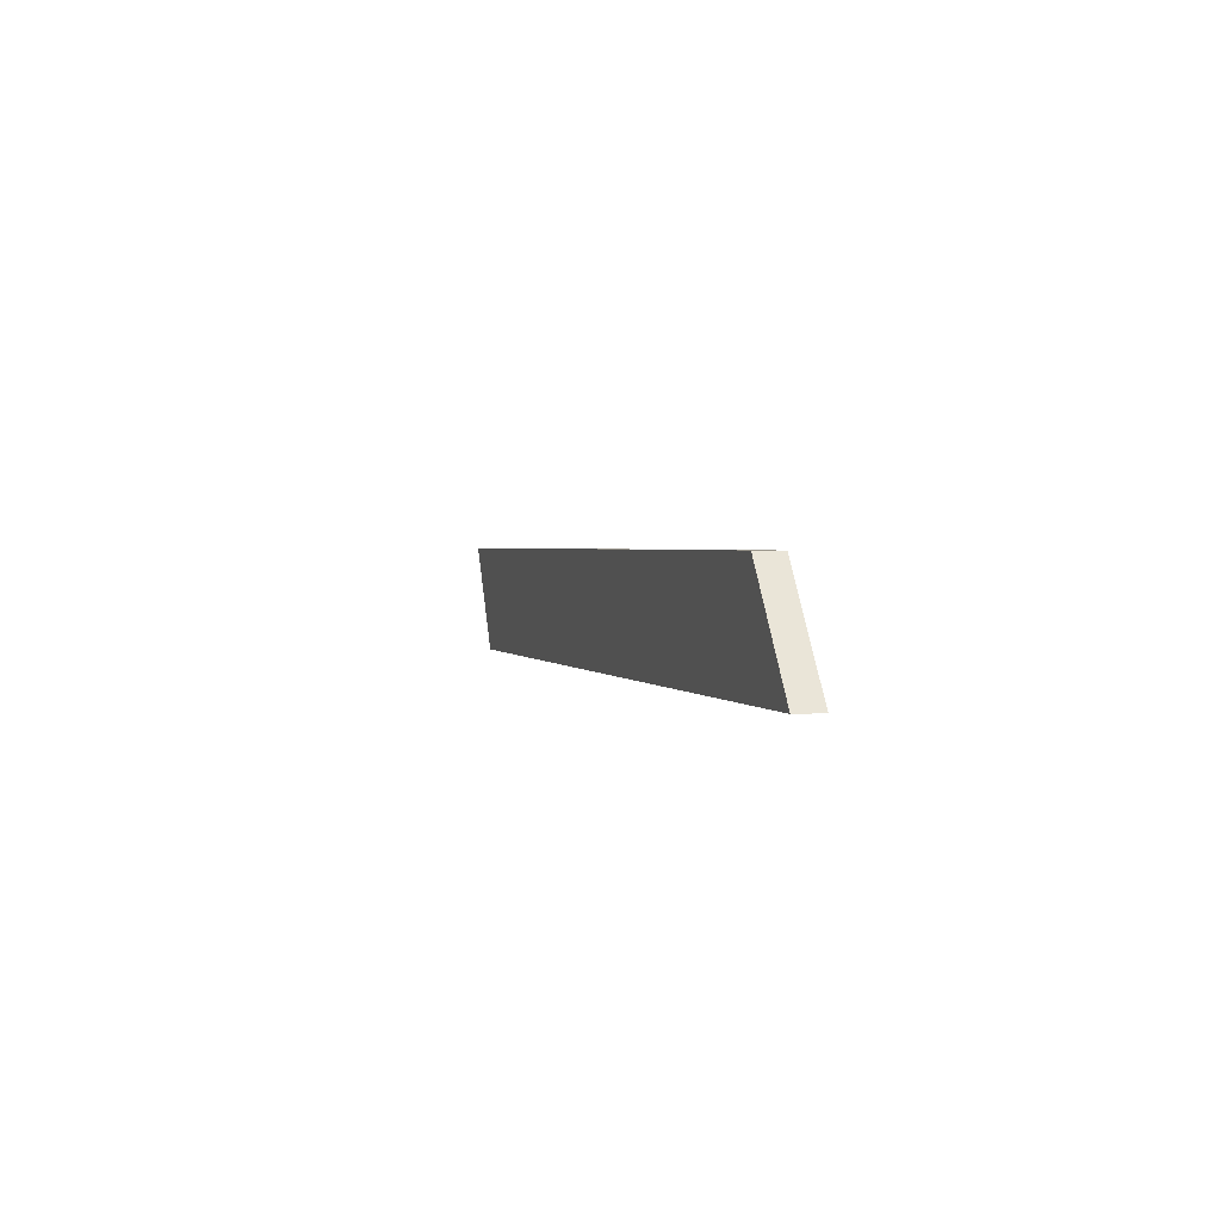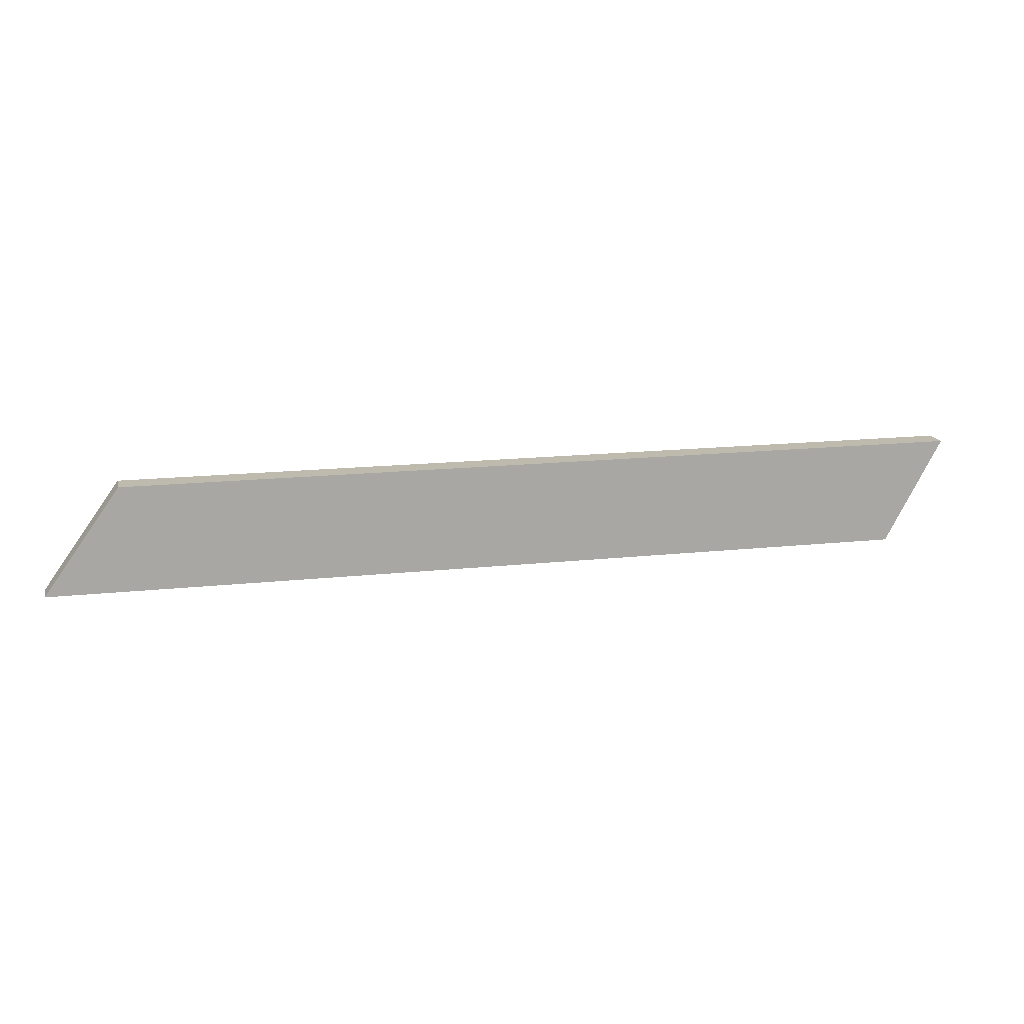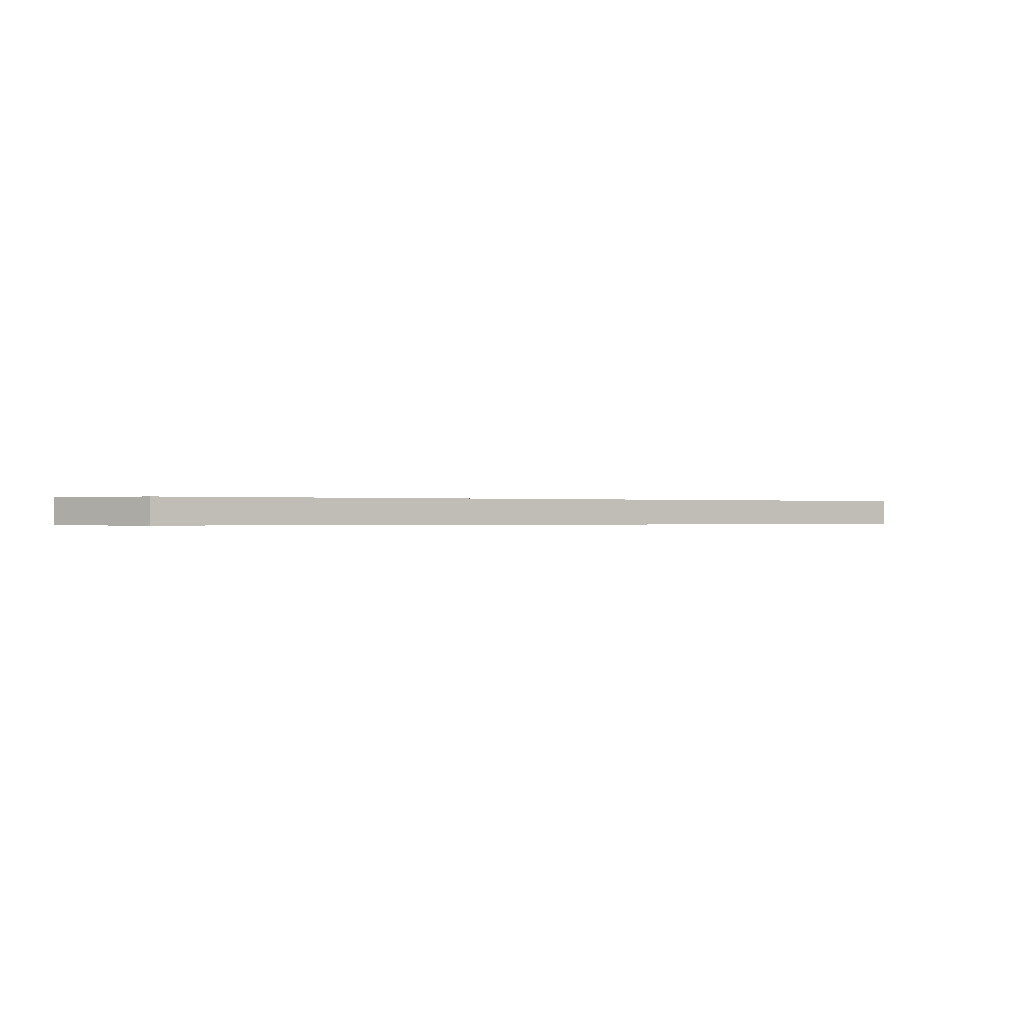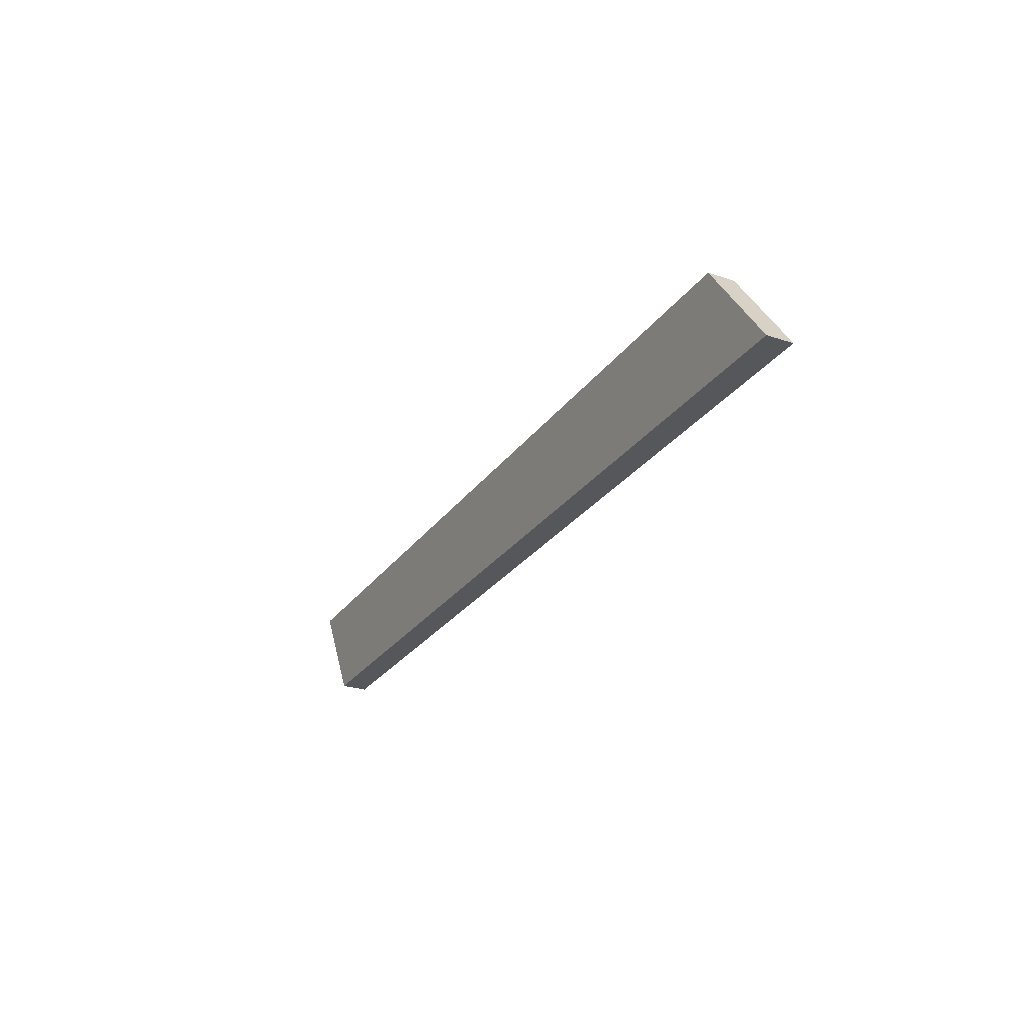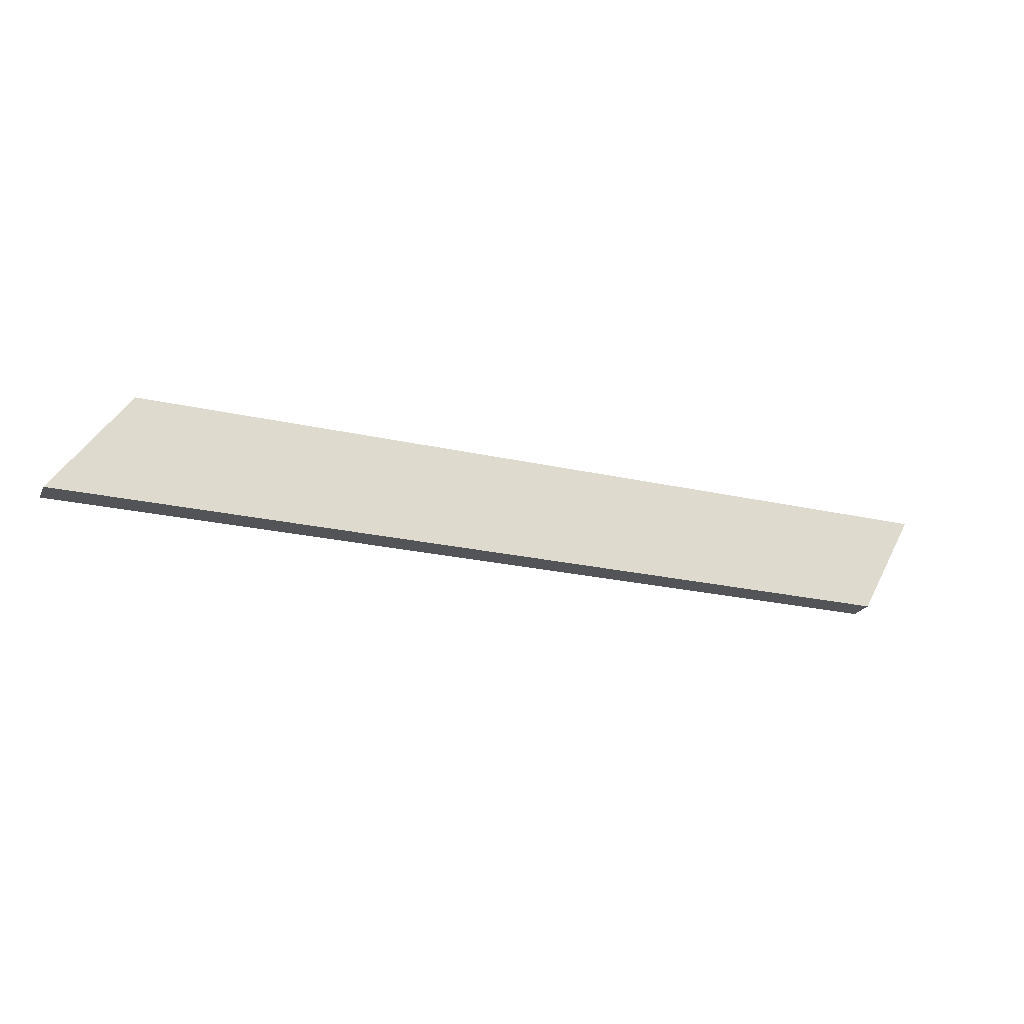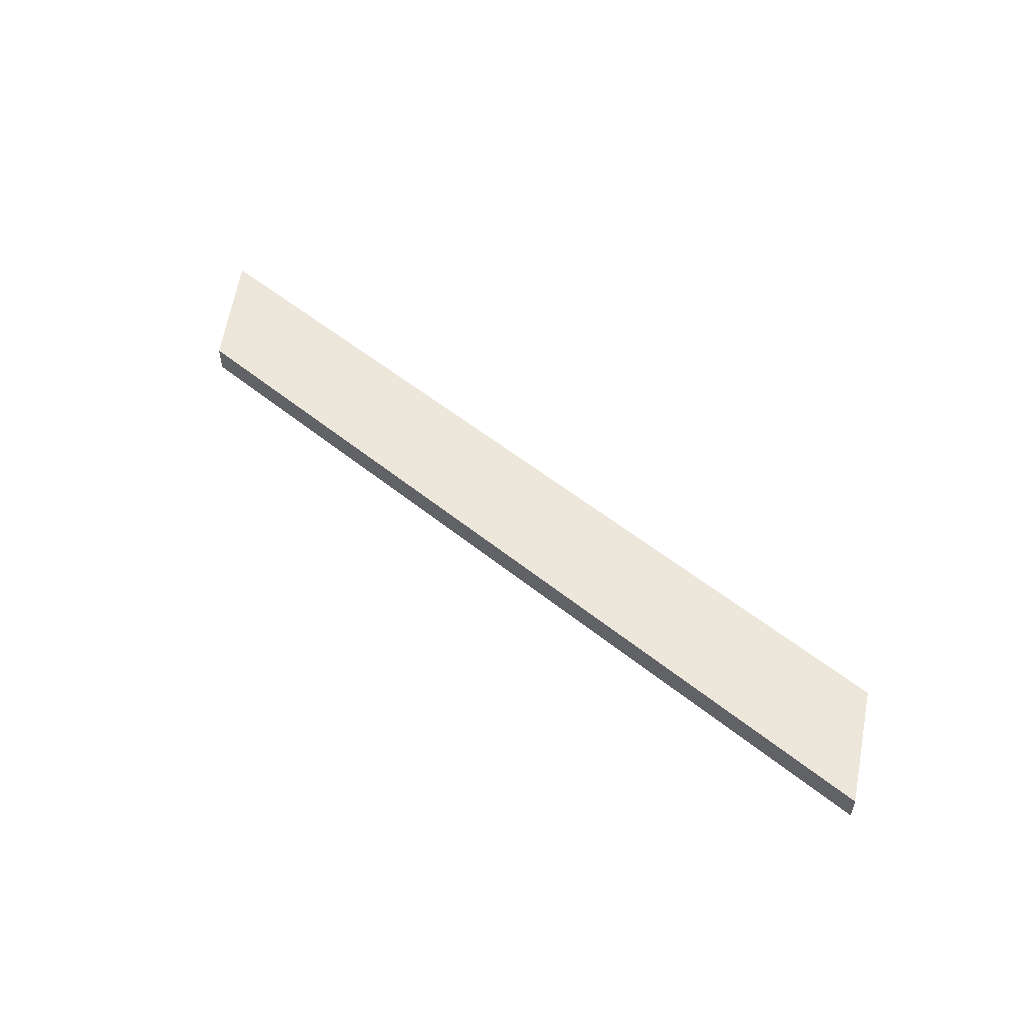
<metadata>
{"format":"obj","ext":"obj","renderer":"f3d","projection":"perspective","resolution":1024,"background":"white","views":[{"elev":1.8,"azim":-106.0,"up":"+Z"},{"elev":15.4,"azim":-13.2,"up":"+Z"},{"elev":-0.2,"azim":149.9,"up":"+Y"},{"elev":-26.6,"azim":-117.4,"up":"+Z"},{"elev":-23.0,"azim":-21.5,"up":"+Z"},{"elev":51.7,"azim":41.5,"up":"+Y"}]}
</metadata>
<code>
o
v 17.71 1 2
v -14.86 1 2
v -14.86 0 2
v 17.71 0 2
v -17.71 1 -2
v -17.71 0 -2
v 15.51 1 -2
v 15.51 0 -2
g
f 1 2 3 4
f 2 5 6 3
f 5 7 8 6
f 7 1 4 8
f 1 7 5
f 5 2 1
f 6 8 4
f 4 3 6

</code>
